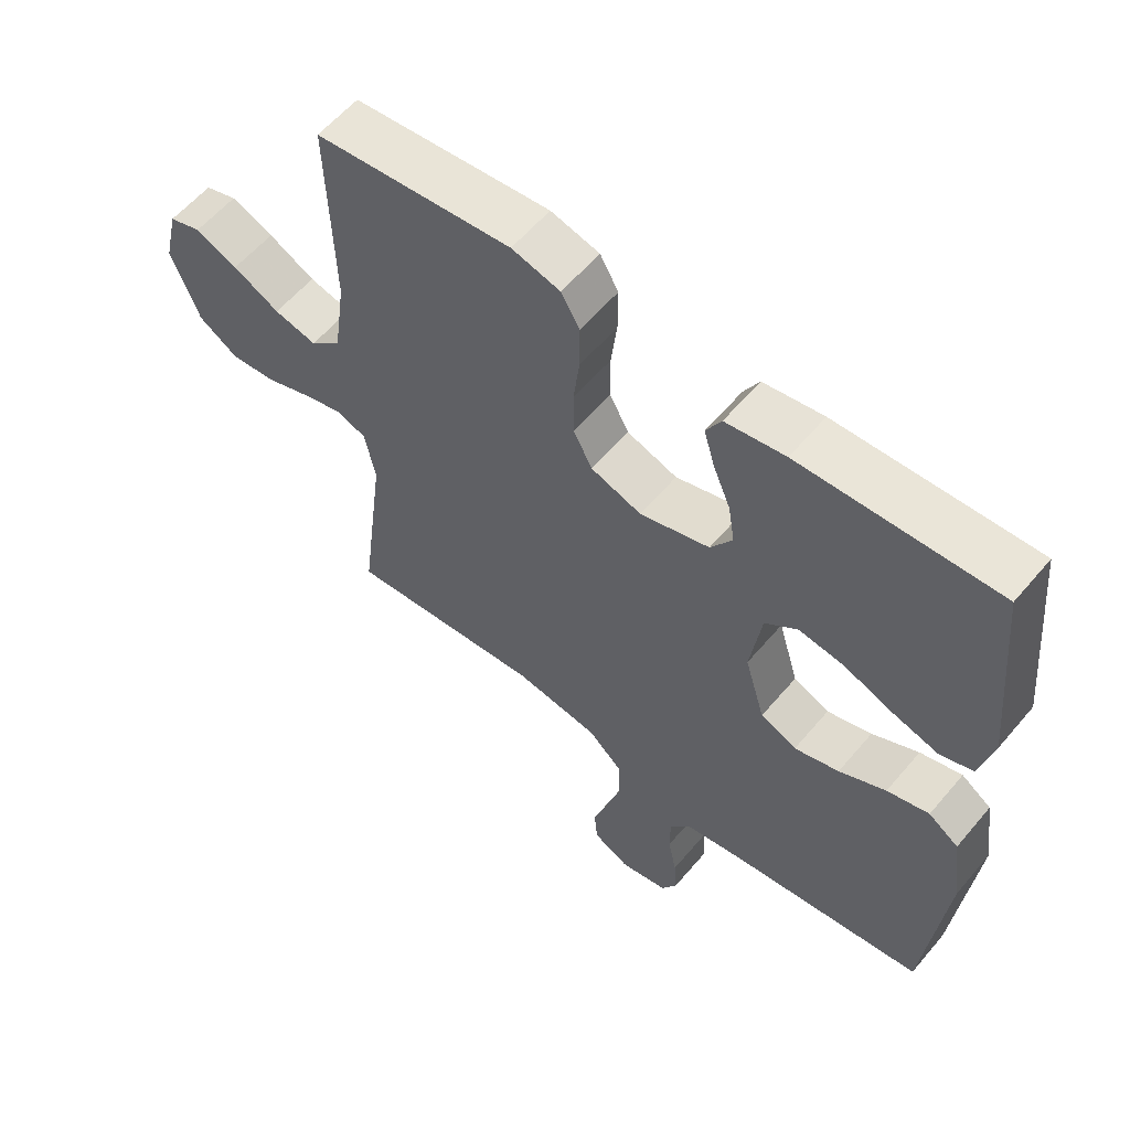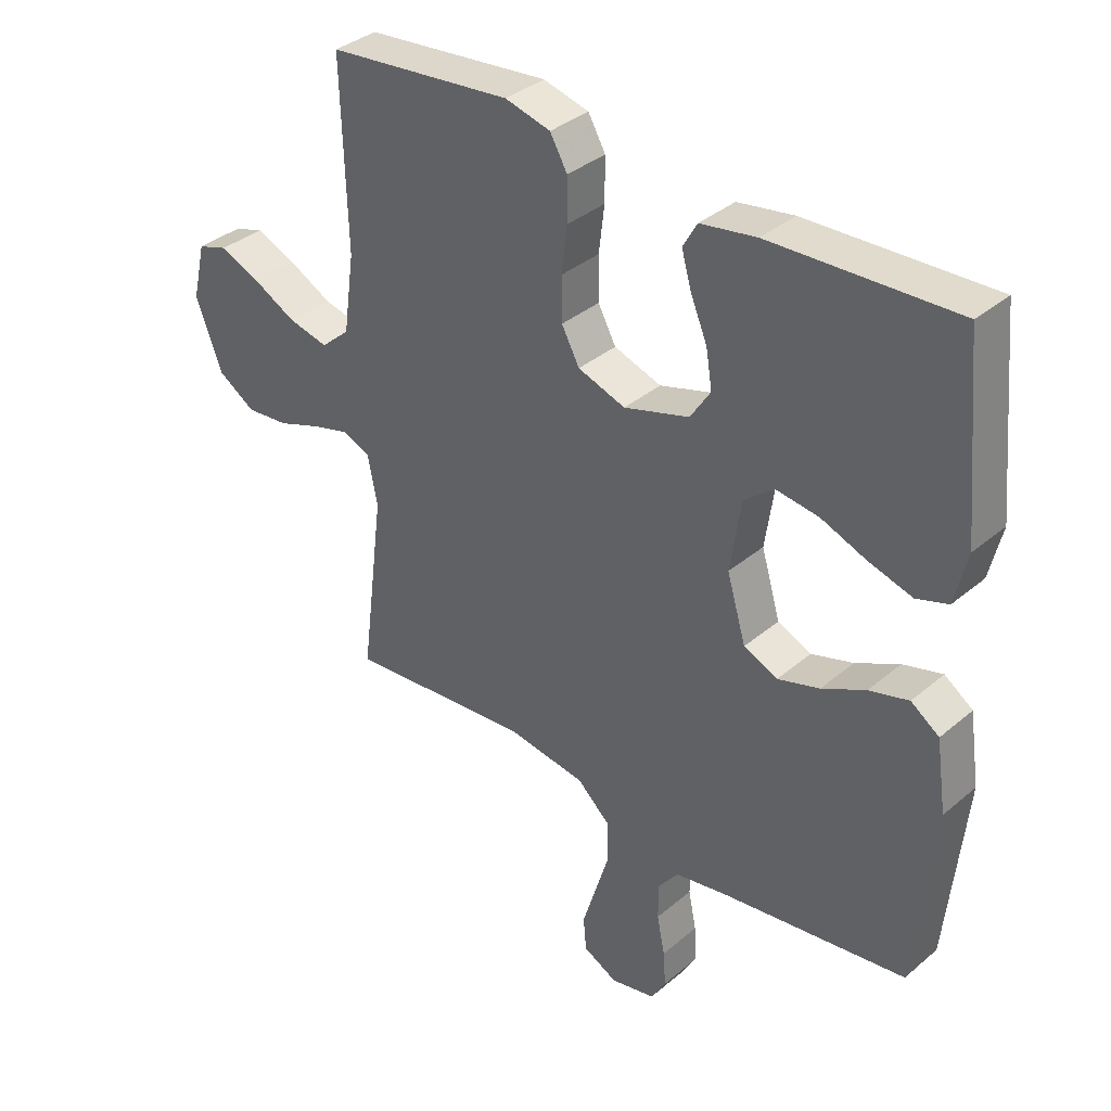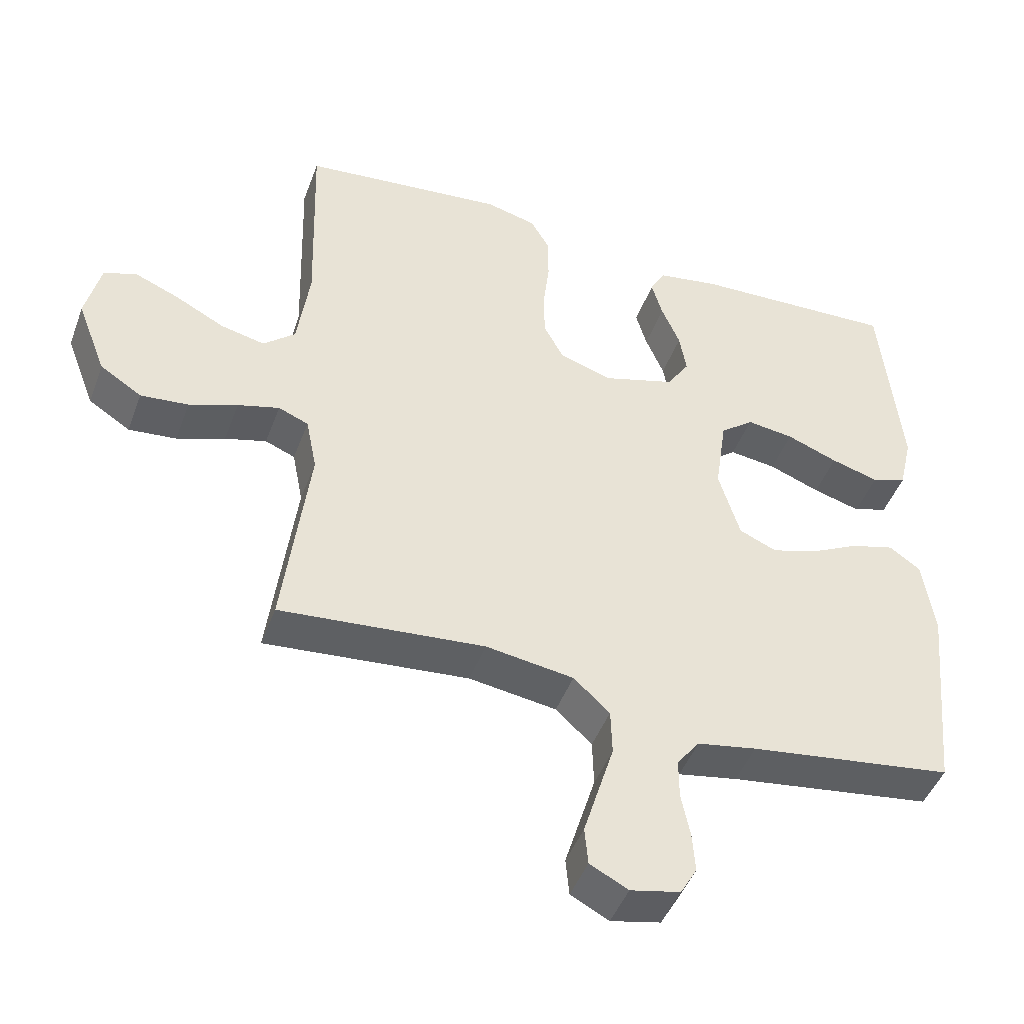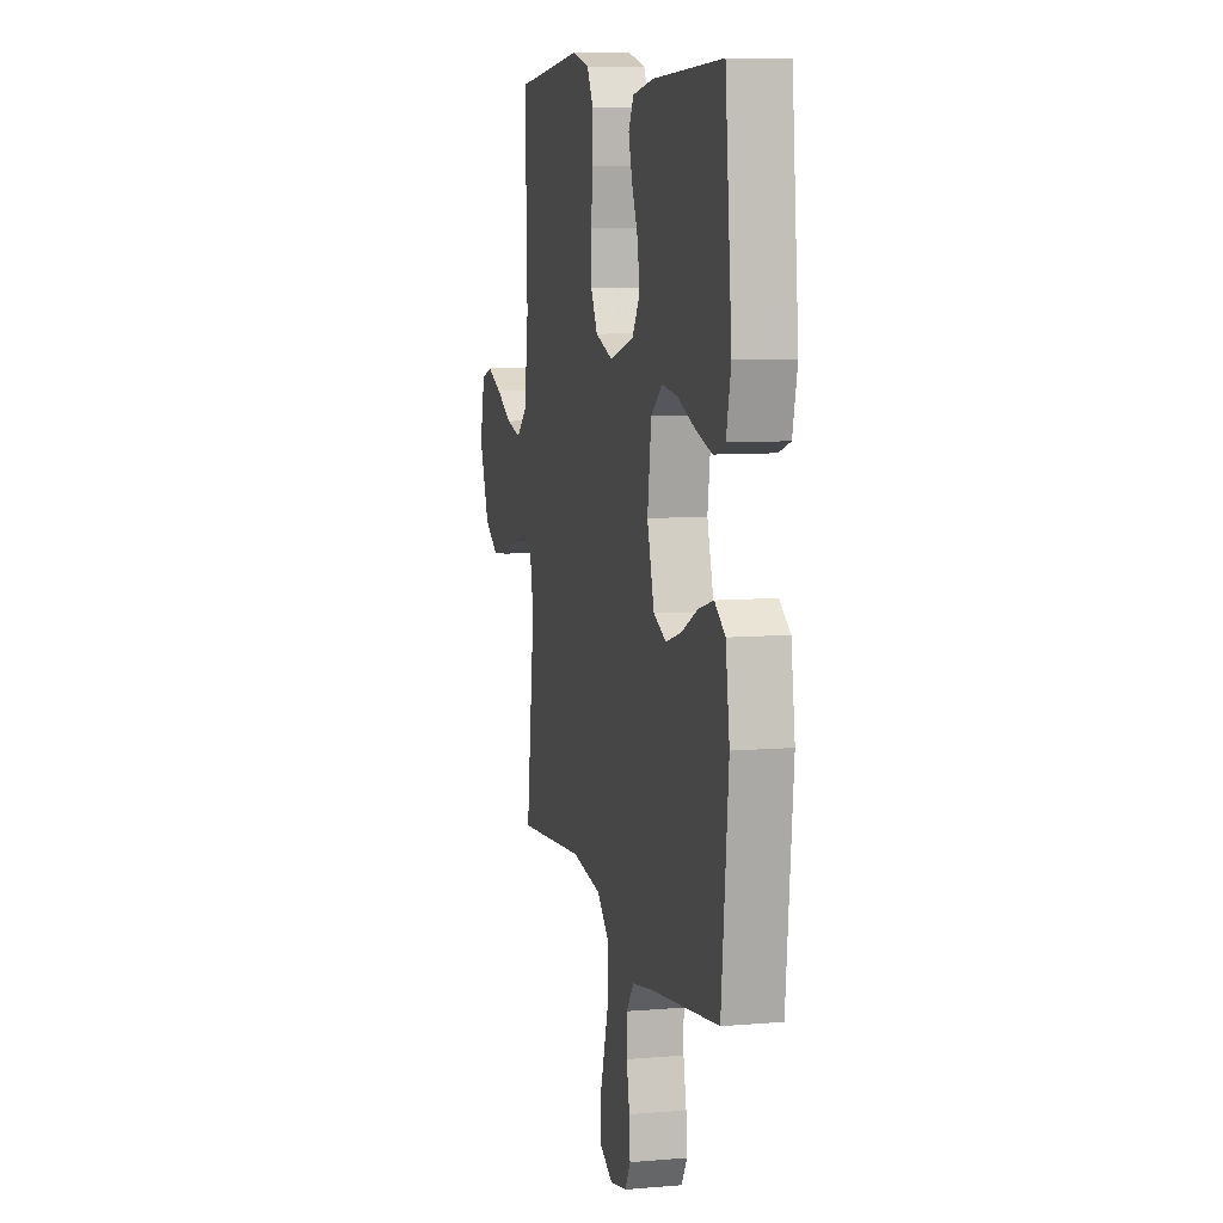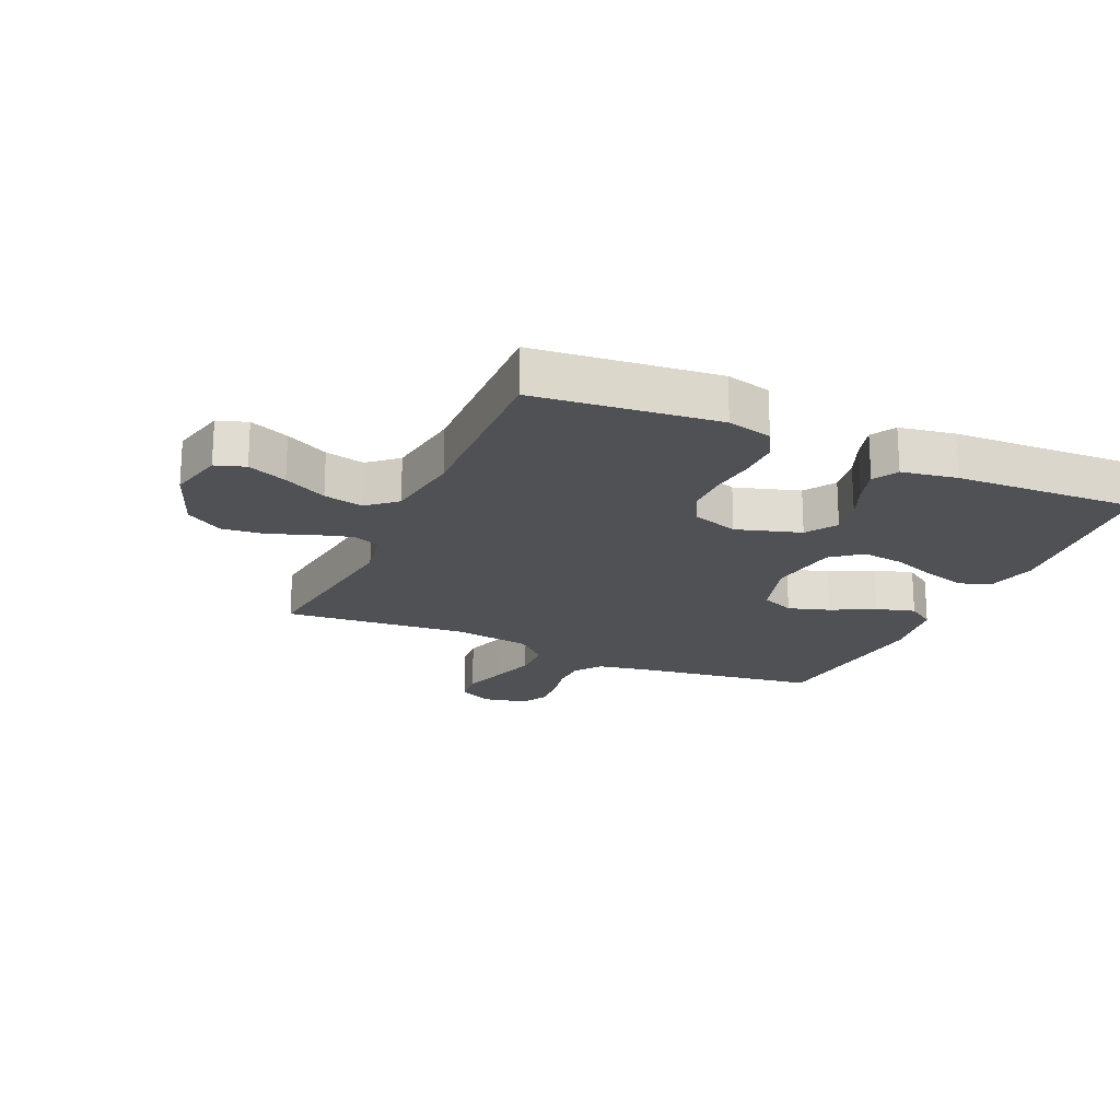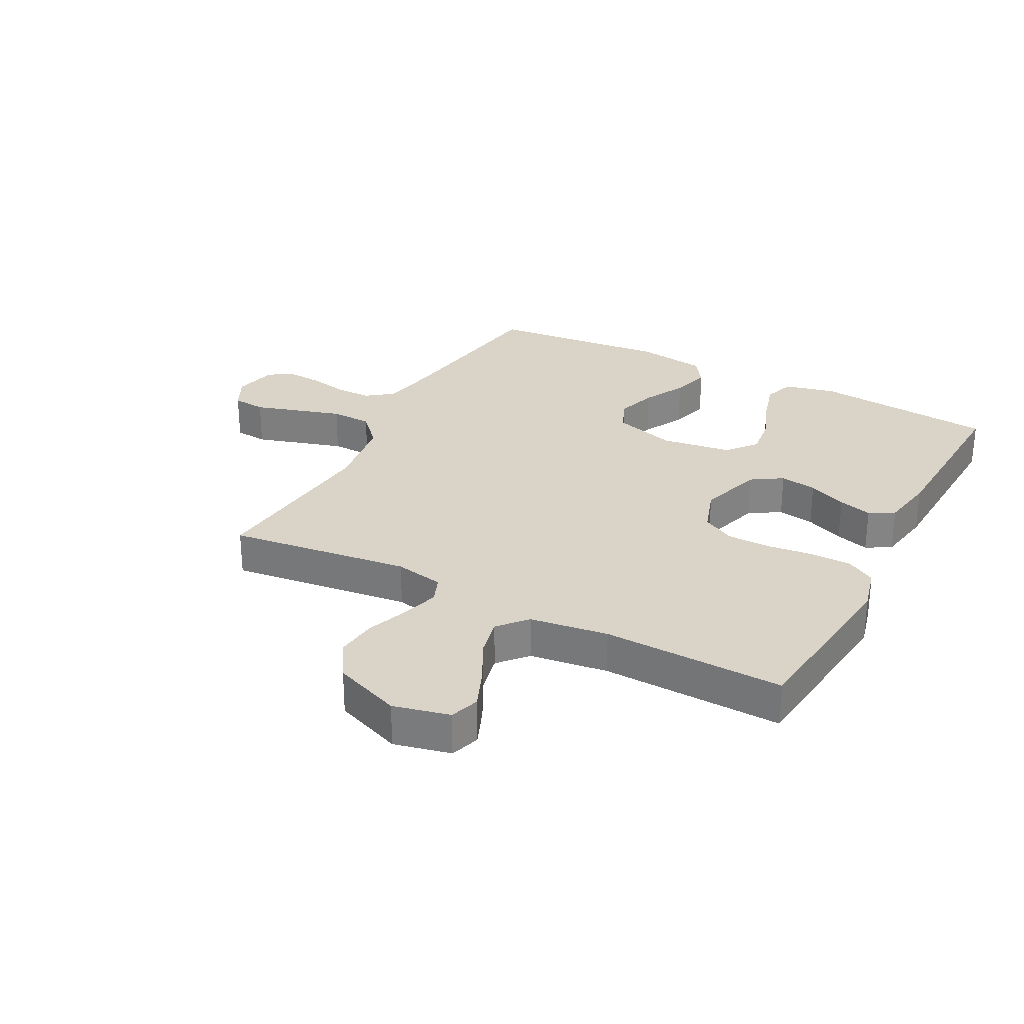
<metadata>
{"format":"obj","ext":"obj","renderer":"f3d","projection":"perspective","resolution":1024,"background":"white","views":[{"elev":58.8,"azim":39.8,"up":"+Z"},{"elev":36.0,"azim":42.3,"up":"+Z"},{"elev":-45.9,"azim":-19.8,"up":"+Z"},{"elev":8.4,"azim":76.8,"up":"+Z"},{"elev":-20.0,"azim":-24.0,"up":"+Y"},{"elev":28.7,"azim":-62.0,"up":"+Y"}]}
</metadata>
<code>
v 0.5 0.07 -0.5
v 0.2 0.07 -0.542
v 0.113 0.07 -0.558
v 0.08 0.07 -0.601
v 0.08 0.07 -0.66
v 0.093 0.07 -0.724
v 0.097 0.07 -0.782
v 0.073 0.07 -0.824
v 0 0.07 -0.84
v -0.056 0.07 -0.811
v -0.061 0.07 -0.756
v -0.039 0.07 -0.684
v -0.016 0.07 -0.609
v -0.018 0.07 -0.541
v -0.071 0.07 -0.492
v -0.2 0.07 -0.473
v -0.5 0.07 -0.5
v -0.462 0.07 -0.2
v -0.478 0.07 -0.119
v -0.522 0.07 -0.101
v -0.583 0.07 -0.118
v -0.654 0.07 -0.144
v -0.724 0.07 -0.151
v -0.785 0.07 -0.112
v -0.828 0.07 0
v -0.806 0.07 0.093
v -0.757 0.07 0.109
v -0.692 0.07 0.082
v -0.621 0.07 0.045
v -0.556 0.07 0.03
v -0.509 0.07 0.071
v -0.491 0.07 0.2
v -0.5 0.07 0.5
v -0.2 0.07 0.531
v -0.126 0.07 0.512
v -0.098 0.07 0.463
v -0.098 0.07 0.394
v -0.107 0.07 0.319
v -0.106 0.07 0.248
v -0.077 0.07 0.194
v 0 0.07 0.168
v 0.106 0.07 0.2
v 0.139 0.07 0.251
v 0.129 0.07 0.312
v 0.102 0.07 0.376
v 0.086 0.07 0.432
v 0.109 0.07 0.473
v 0.2 0.07 0.488
v 0.5 0.07 0.5
v 0.529 0.07 0.2
v 0.509 0.07 0.115
v 0.458 0.07 0.098
v 0.388 0.07 0.118
v 0.313 0.07 0.147
v 0.244 0.07 0.156
v 0.195 0.07 0.117
v 0.178 0.07 0
v 0.209 0.07 -0.104
v 0.264 0.07 -0.128
v 0.332 0.07 -0.107
v 0.403 0.07 -0.071
v 0.467 0.07 -0.053
v 0.513 0.07 -0.085
v 0.53 0.07 -0.2
v 0.5 0 -0.5
v 0.2 0 -0.542
v 0.113 0 -0.558
v 0.08 0 -0.601
v 0.08 0 -0.66
v 0.093 0 -0.724
v 0.097 0 -0.782
v 0.073 0 -0.824
v 0 0 -0.84
v -0.056 0 -0.811
v -0.061 0 -0.756
v -0.039 0 -0.684
v -0.016 0 -0.609
v -0.018 0 -0.541
v -0.071 0 -0.492
v -0.2 0 -0.473
v -0.5 0 -0.5
v -0.462 0 -0.2
v -0.478 0 -0.119
v -0.522 0 -0.101
v -0.583 0 -0.118
v -0.654 0 -0.144
v -0.724 0 -0.151
v -0.785 0 -0.112
v -0.828 0 0
v -0.806 0 0.093
v -0.757 0 0.109
v -0.692 0 0.082
v -0.621 0 0.045
v -0.556 0 0.03
v -0.509 0 0.071
v -0.491 0 0.2
v -0.5 0 0.5
v -0.2 0 0.531
v -0.126 0 0.512
v -0.098 0 0.463
v -0.098 0 0.394
v -0.107 0 0.319
v -0.106 0 0.248
v -0.077 0 0.194
v 0 0 0.168
v 0.106 0 0.2
v 0.139 0 0.251
v 0.129 0 0.312
v 0.102 0 0.376
v 0.086 0 0.432
v 0.109 0 0.473
v 0.2 0 0.488
v 0.5 0 0.5
v 0.529 0 0.2
v 0.509 0 0.115
v 0.458 0 0.098
v 0.388 0 0.118
v 0.313 0 0.147
v 0.244 0 0.156
v 0.195 0 0.117
v 0.178 0 0
v 0.209 0 -0.104
v 0.264 0 -0.128
v 0.332 0 -0.107
v 0.403 0 -0.071
v 0.467 0 -0.053
v 0.513 0 -0.085
v 0.53 0 -0.2
f 64 1 2
f 63 64 2
f 62 63 2
f 61 62 2
f 60 61 2
f 59 60 2 3
f 58 59 3 4
f 57 58 4
f 56 57 4
f 52 53 54
f 51 52 54
f 50 51 54
f 49 50 54
f 48 49 54
f 47 48 54
f 46 47 54
f 45 46 54
f 44 45 54
f 43 44 54 55
f 42 43 55 56
f 36 37 38
f 35 36 38
f 34 35 38
f 33 34 38
f 32 33 38
f 31 32 38 39
f 30 31 39 40
f 27 28 29
f 26 27 29
f 25 26 29
f 24 25 29
f 23 24 29
f 22 23 29
f 21 22 29
f 20 21 29 30
f 30 40 41
f 20 30 41
f 19 20 41
f 16 17 18
f 41 42 56
f 19 41 56
f 18 19 56
f 16 18 56
f 15 16 56
f 11 12 13
f 10 11 13
f 9 10 13
f 8 9 13
f 7 8 13
f 6 7 13
f 5 6 13
f 14 15 56 4
f 4 5 13 14
f 66 65 128
f 66 128 127
f 66 127 126
f 66 126 125
f 66 125 124
f 67 66 124 123
f 68 67 123 122
f 68 122 121
f 68 121 120
f 118 117 116
f 118 116 115
f 118 115 114
f 118 114 113
f 118 113 112
f 118 112 111
f 118 111 110
f 118 110 109
f 118 109 108
f 119 118 108 107
f 120 119 107 106
f 102 101 100
f 102 100 99
f 102 99 98
f 102 98 97
f 102 97 96
f 103 102 96 95
f 104 103 95 94
f 93 92 91
f 93 91 90
f 93 90 89
f 93 89 88
f 93 88 87
f 93 87 86
f 93 86 85
f 94 93 85 84
f 105 104 94
f 105 94 84
f 105 84 83
f 82 81 80
f 120 106 105
f 120 105 83
f 120 83 82
f 120 82 80
f 120 80 79
f 77 76 75
f 77 75 74
f 77 74 73
f 77 73 72
f 77 72 71
f 77 71 70
f 77 70 69
f 68 120 79 78
f 78 77 69 68
f 1 65 66 2
f 2 66 67 3
f 3 67 68 4
f 4 68 69 5
f 5 69 70 6
f 6 70 71 7
f 7 71 72 8
f 8 72 73 9
f 9 73 74 10
f 10 74 75 11
f 11 75 76 12
f 12 76 77 13
f 13 77 78 14
f 14 78 79 15
f 15 79 80 16
f 16 80 81 17
f 17 81 82 18
f 18 82 83 19
f 19 83 84 20
f 20 84 85 21
f 21 85 86 22
f 22 86 87 23
f 23 87 88 24
f 24 88 89 25
f 25 89 90 26
f 26 90 91 27
f 27 91 92 28
f 28 92 93 29
f 29 93 94 30
f 30 94 95 31
f 31 95 96 32
f 32 96 97 33
f 33 97 98 34
f 34 98 99 35
f 35 99 100 36
f 36 100 101 37
f 37 101 102 38
f 38 102 103 39
f 39 103 104 40
f 40 104 105 41
f 41 105 106 42
f 42 106 107 43
f 43 107 108 44
f 44 108 109 45
f 45 109 110 46
f 46 110 111 47
f 47 111 112 48
f 48 112 113 49
f 49 113 114 50
f 50 114 115 51
f 51 115 116 52
f 52 116 117 53
f 53 117 118 54
f 54 118 119 55
f 55 119 120 56
f 56 120 121 57
f 57 121 122 58
f 58 122 123 59
f 59 123 124 60
f 60 124 125 61
f 61 125 126 62
f 62 126 127 63
f 63 127 128 64
f 64 128 65 1

</code>
